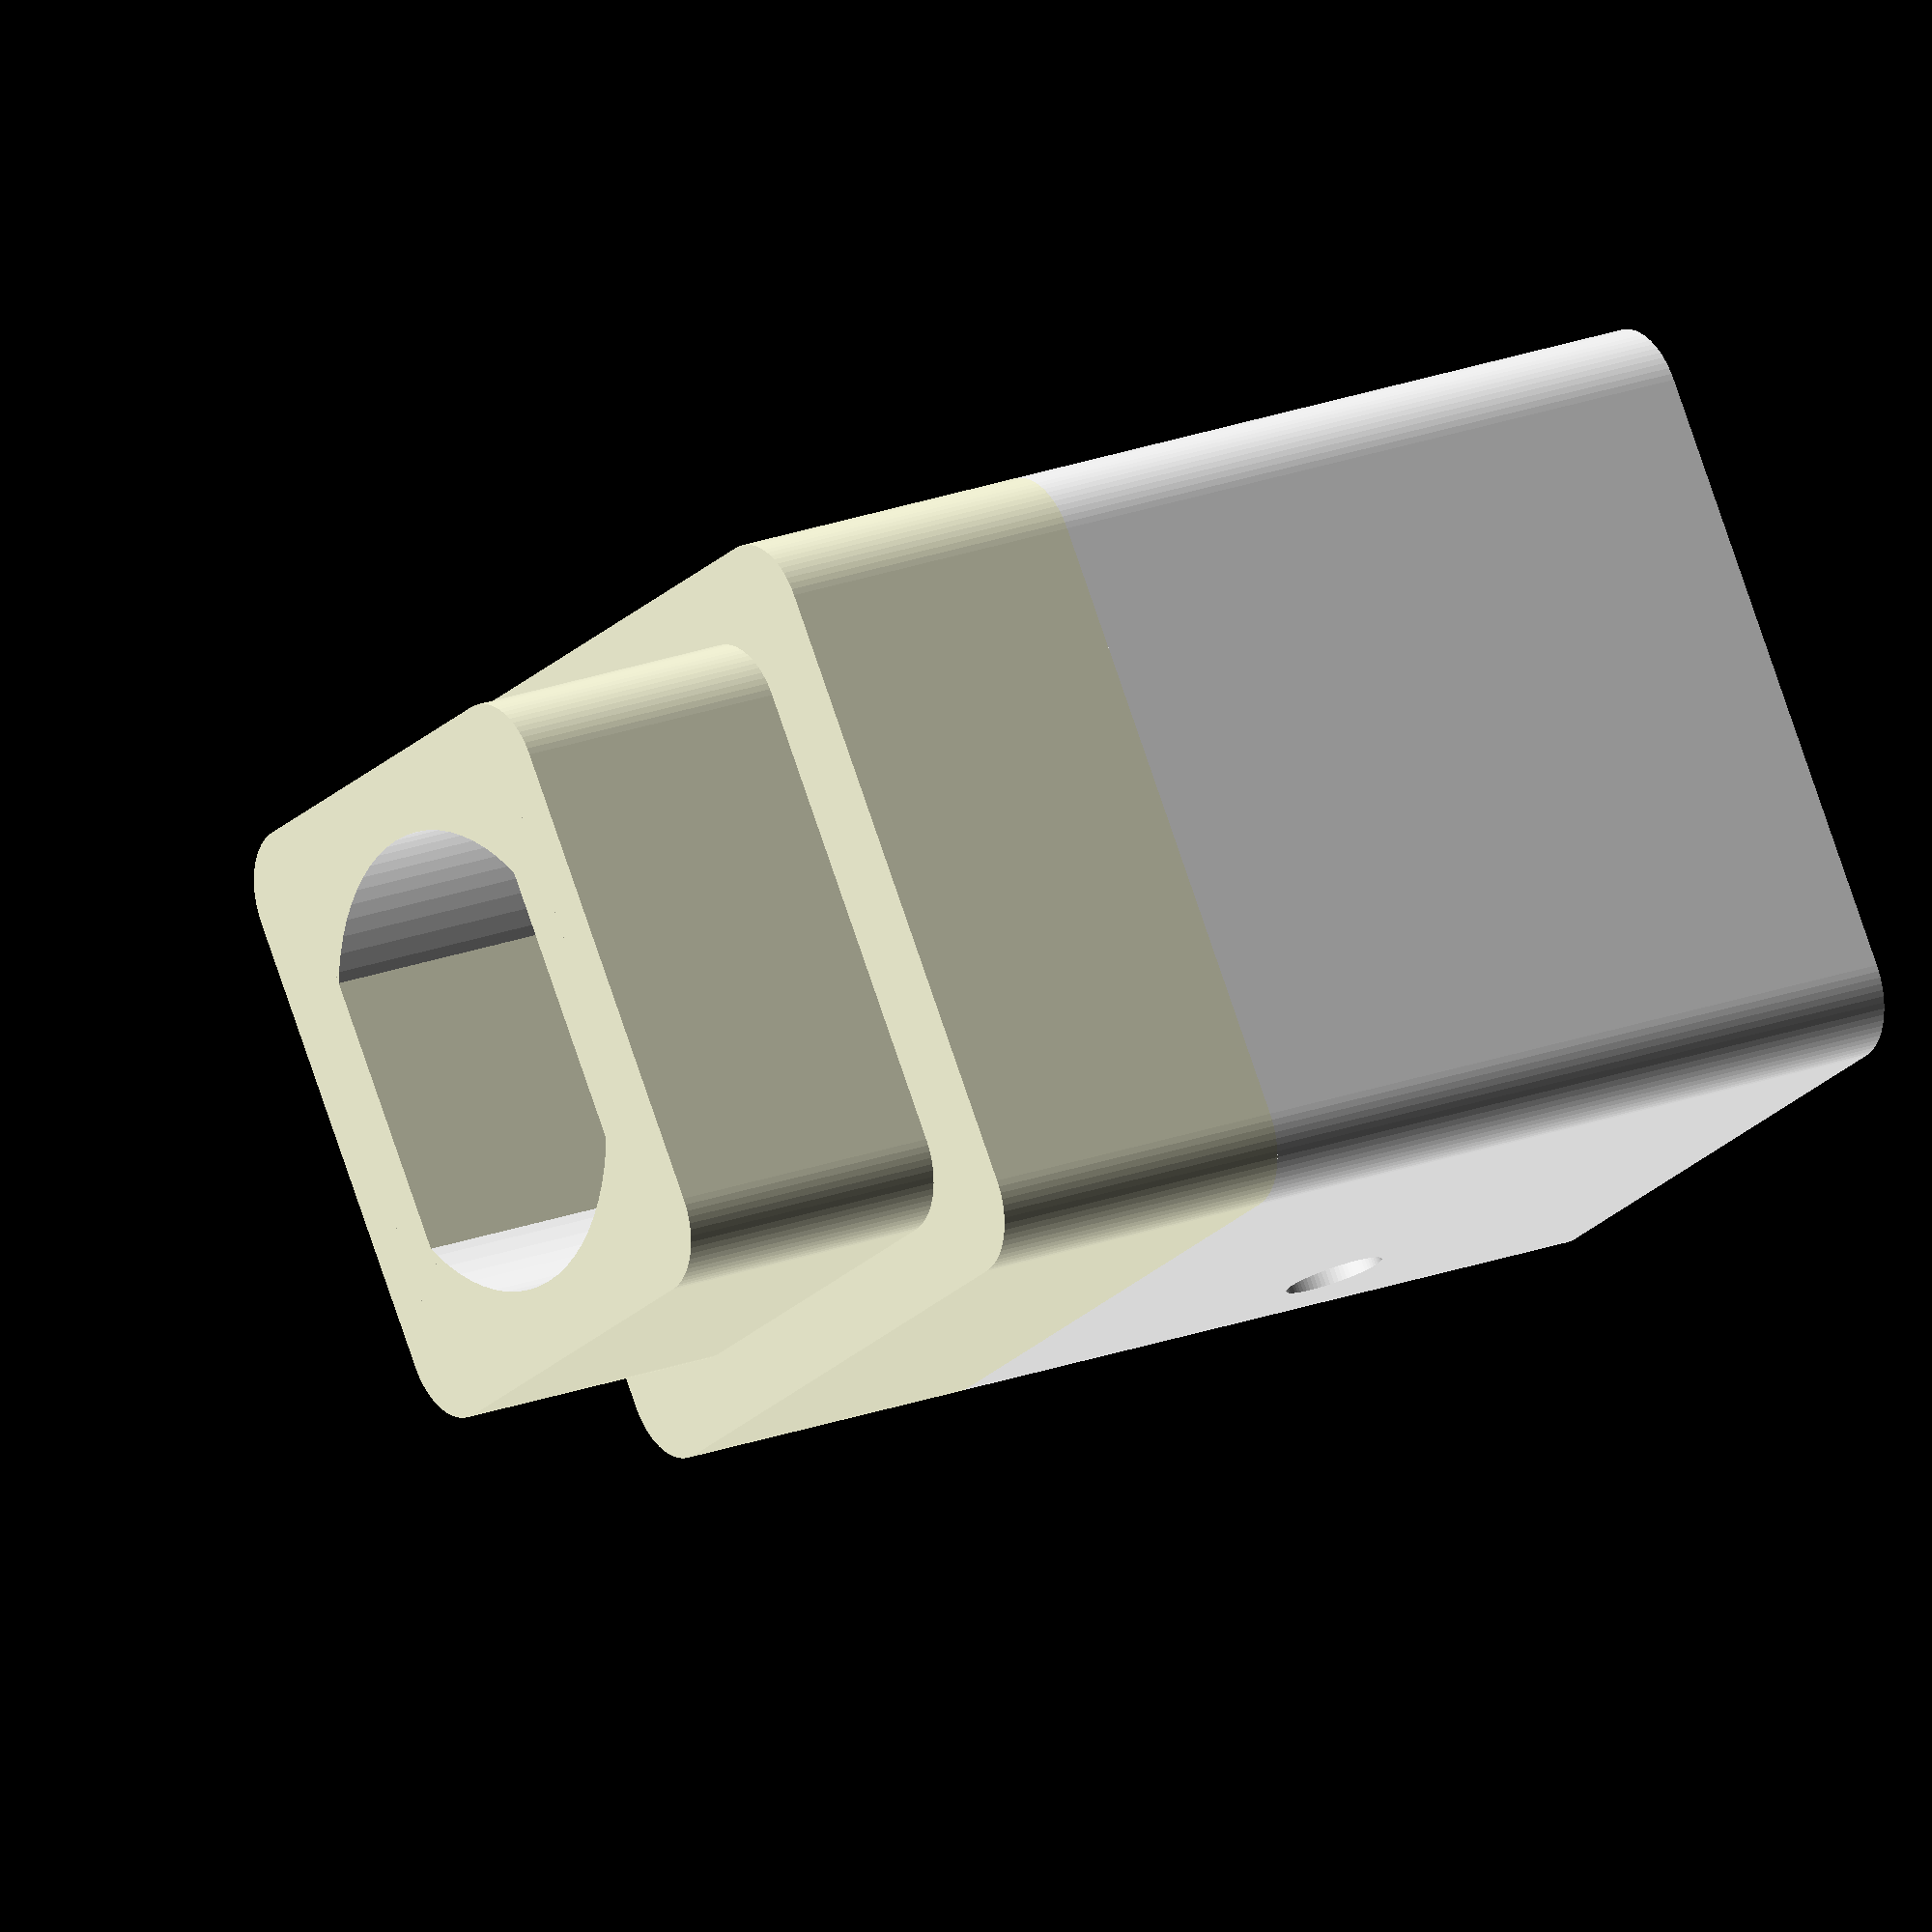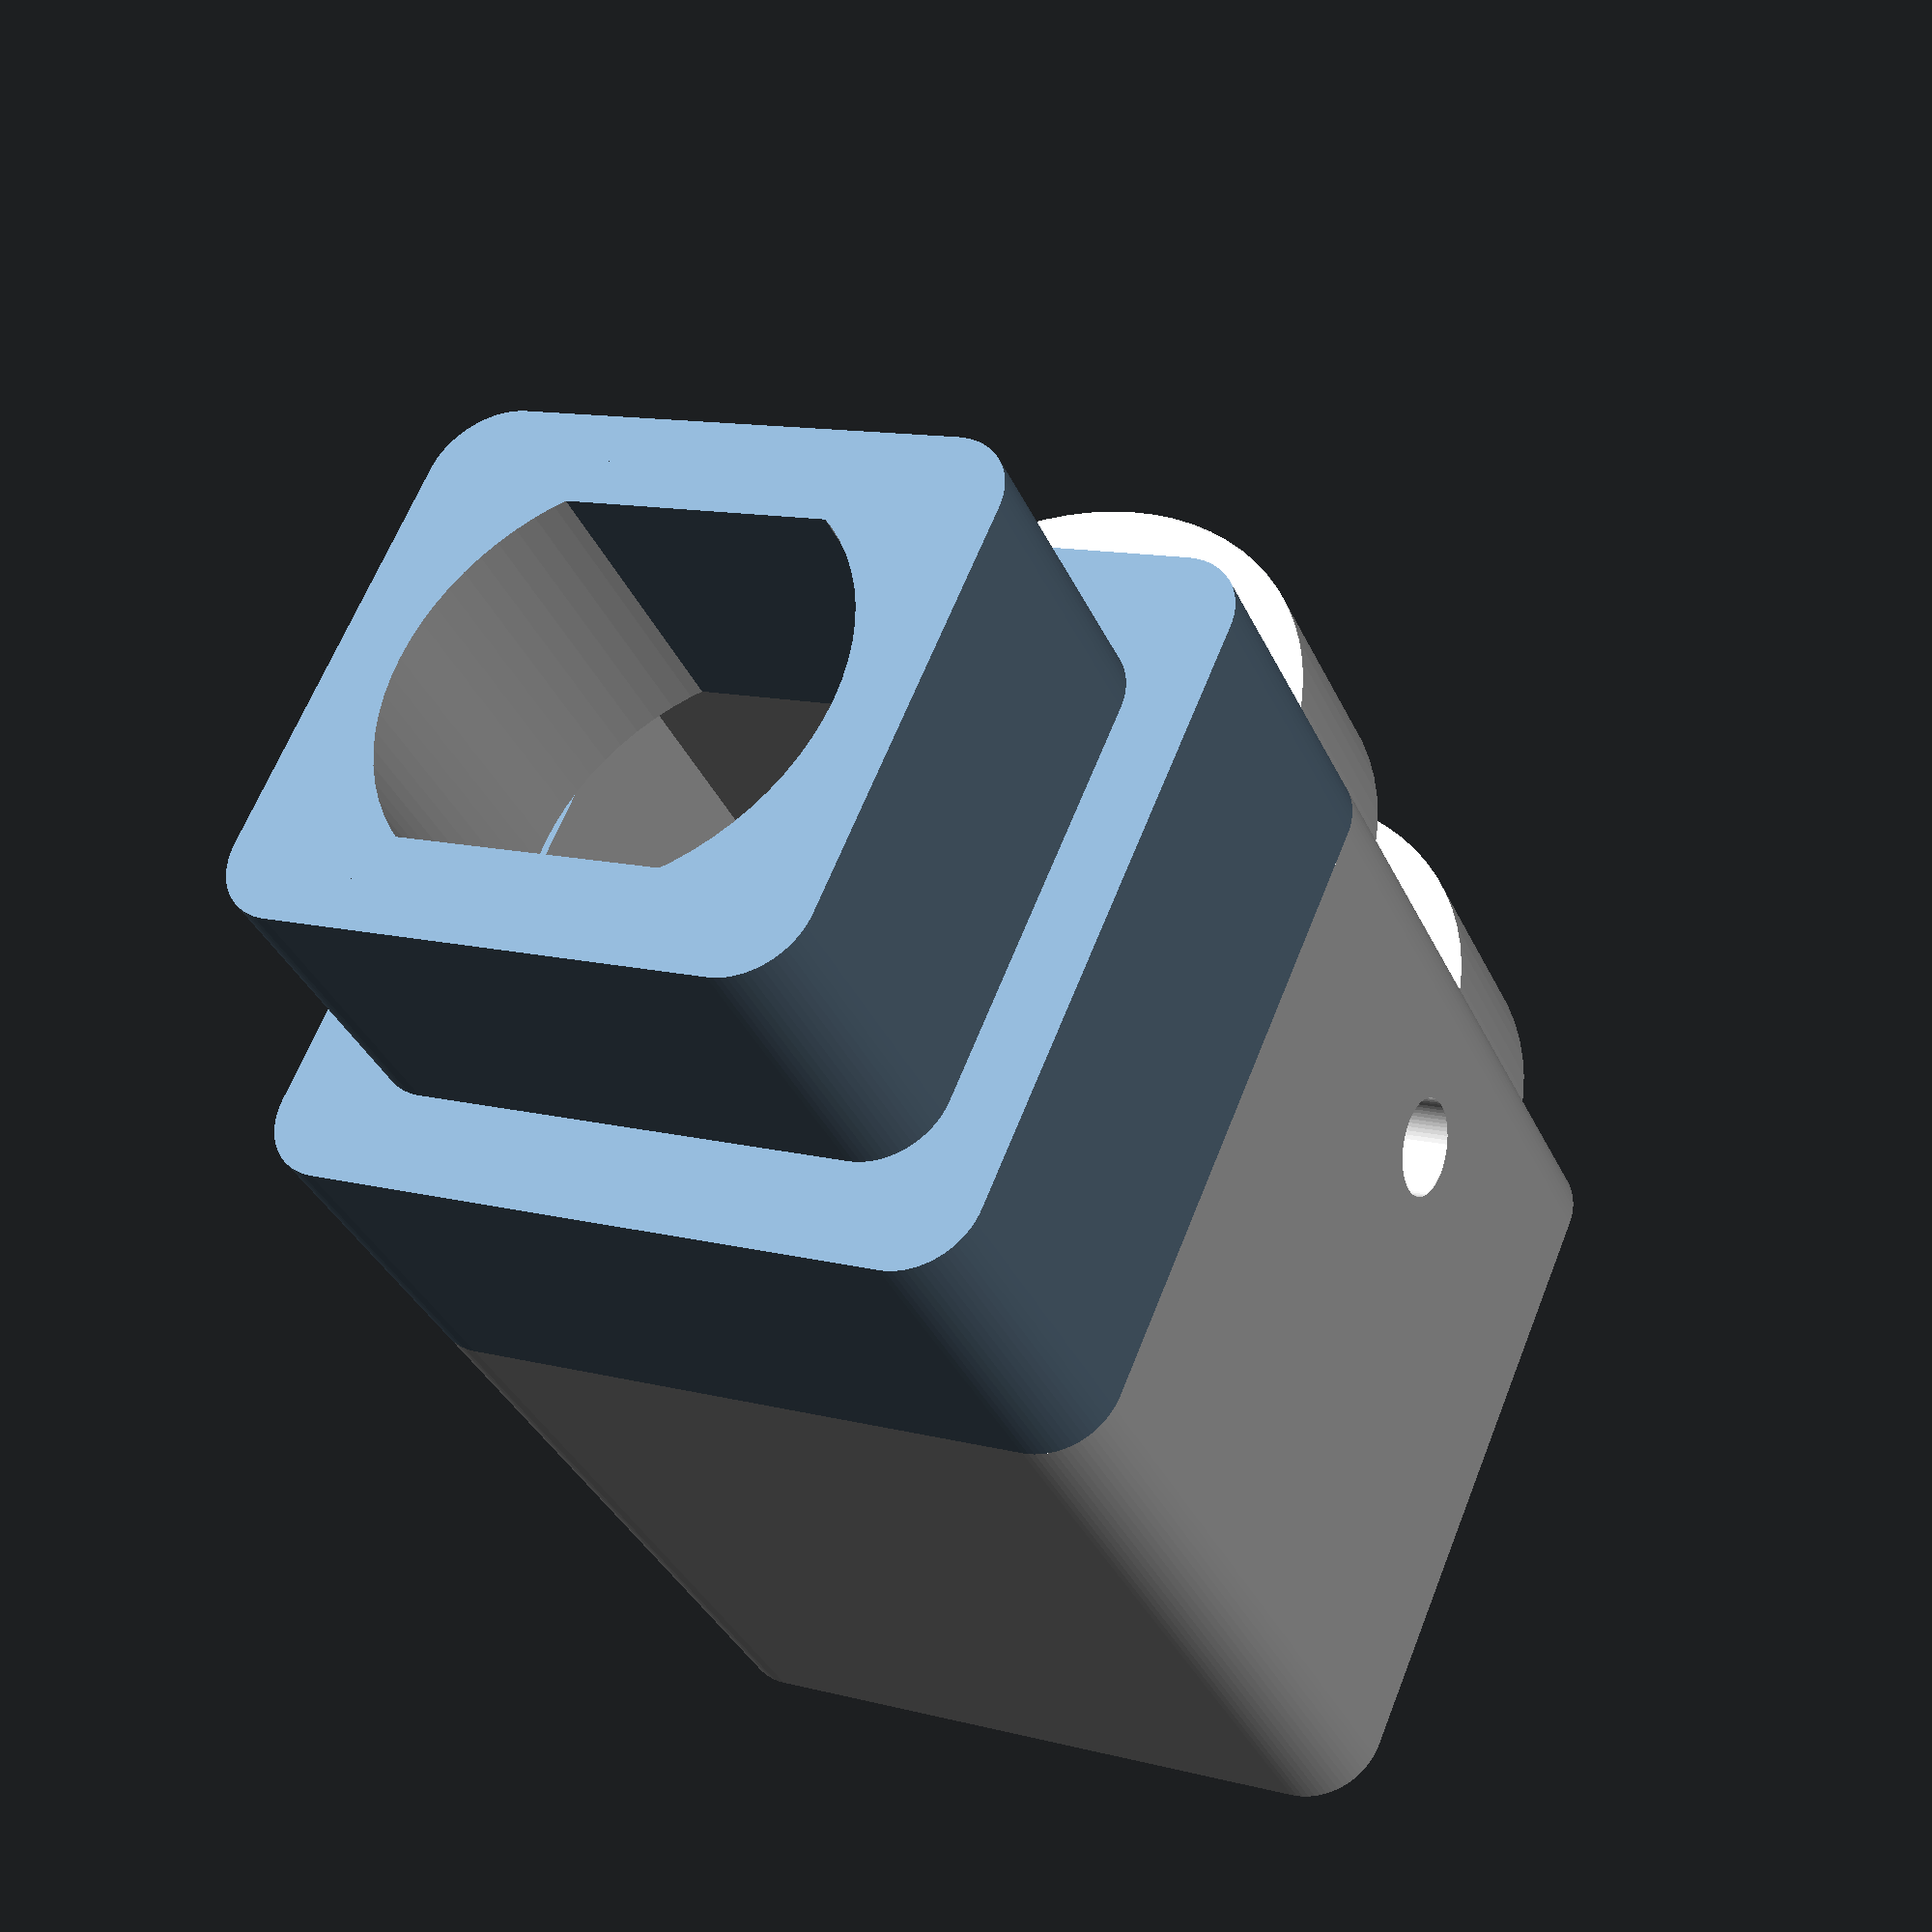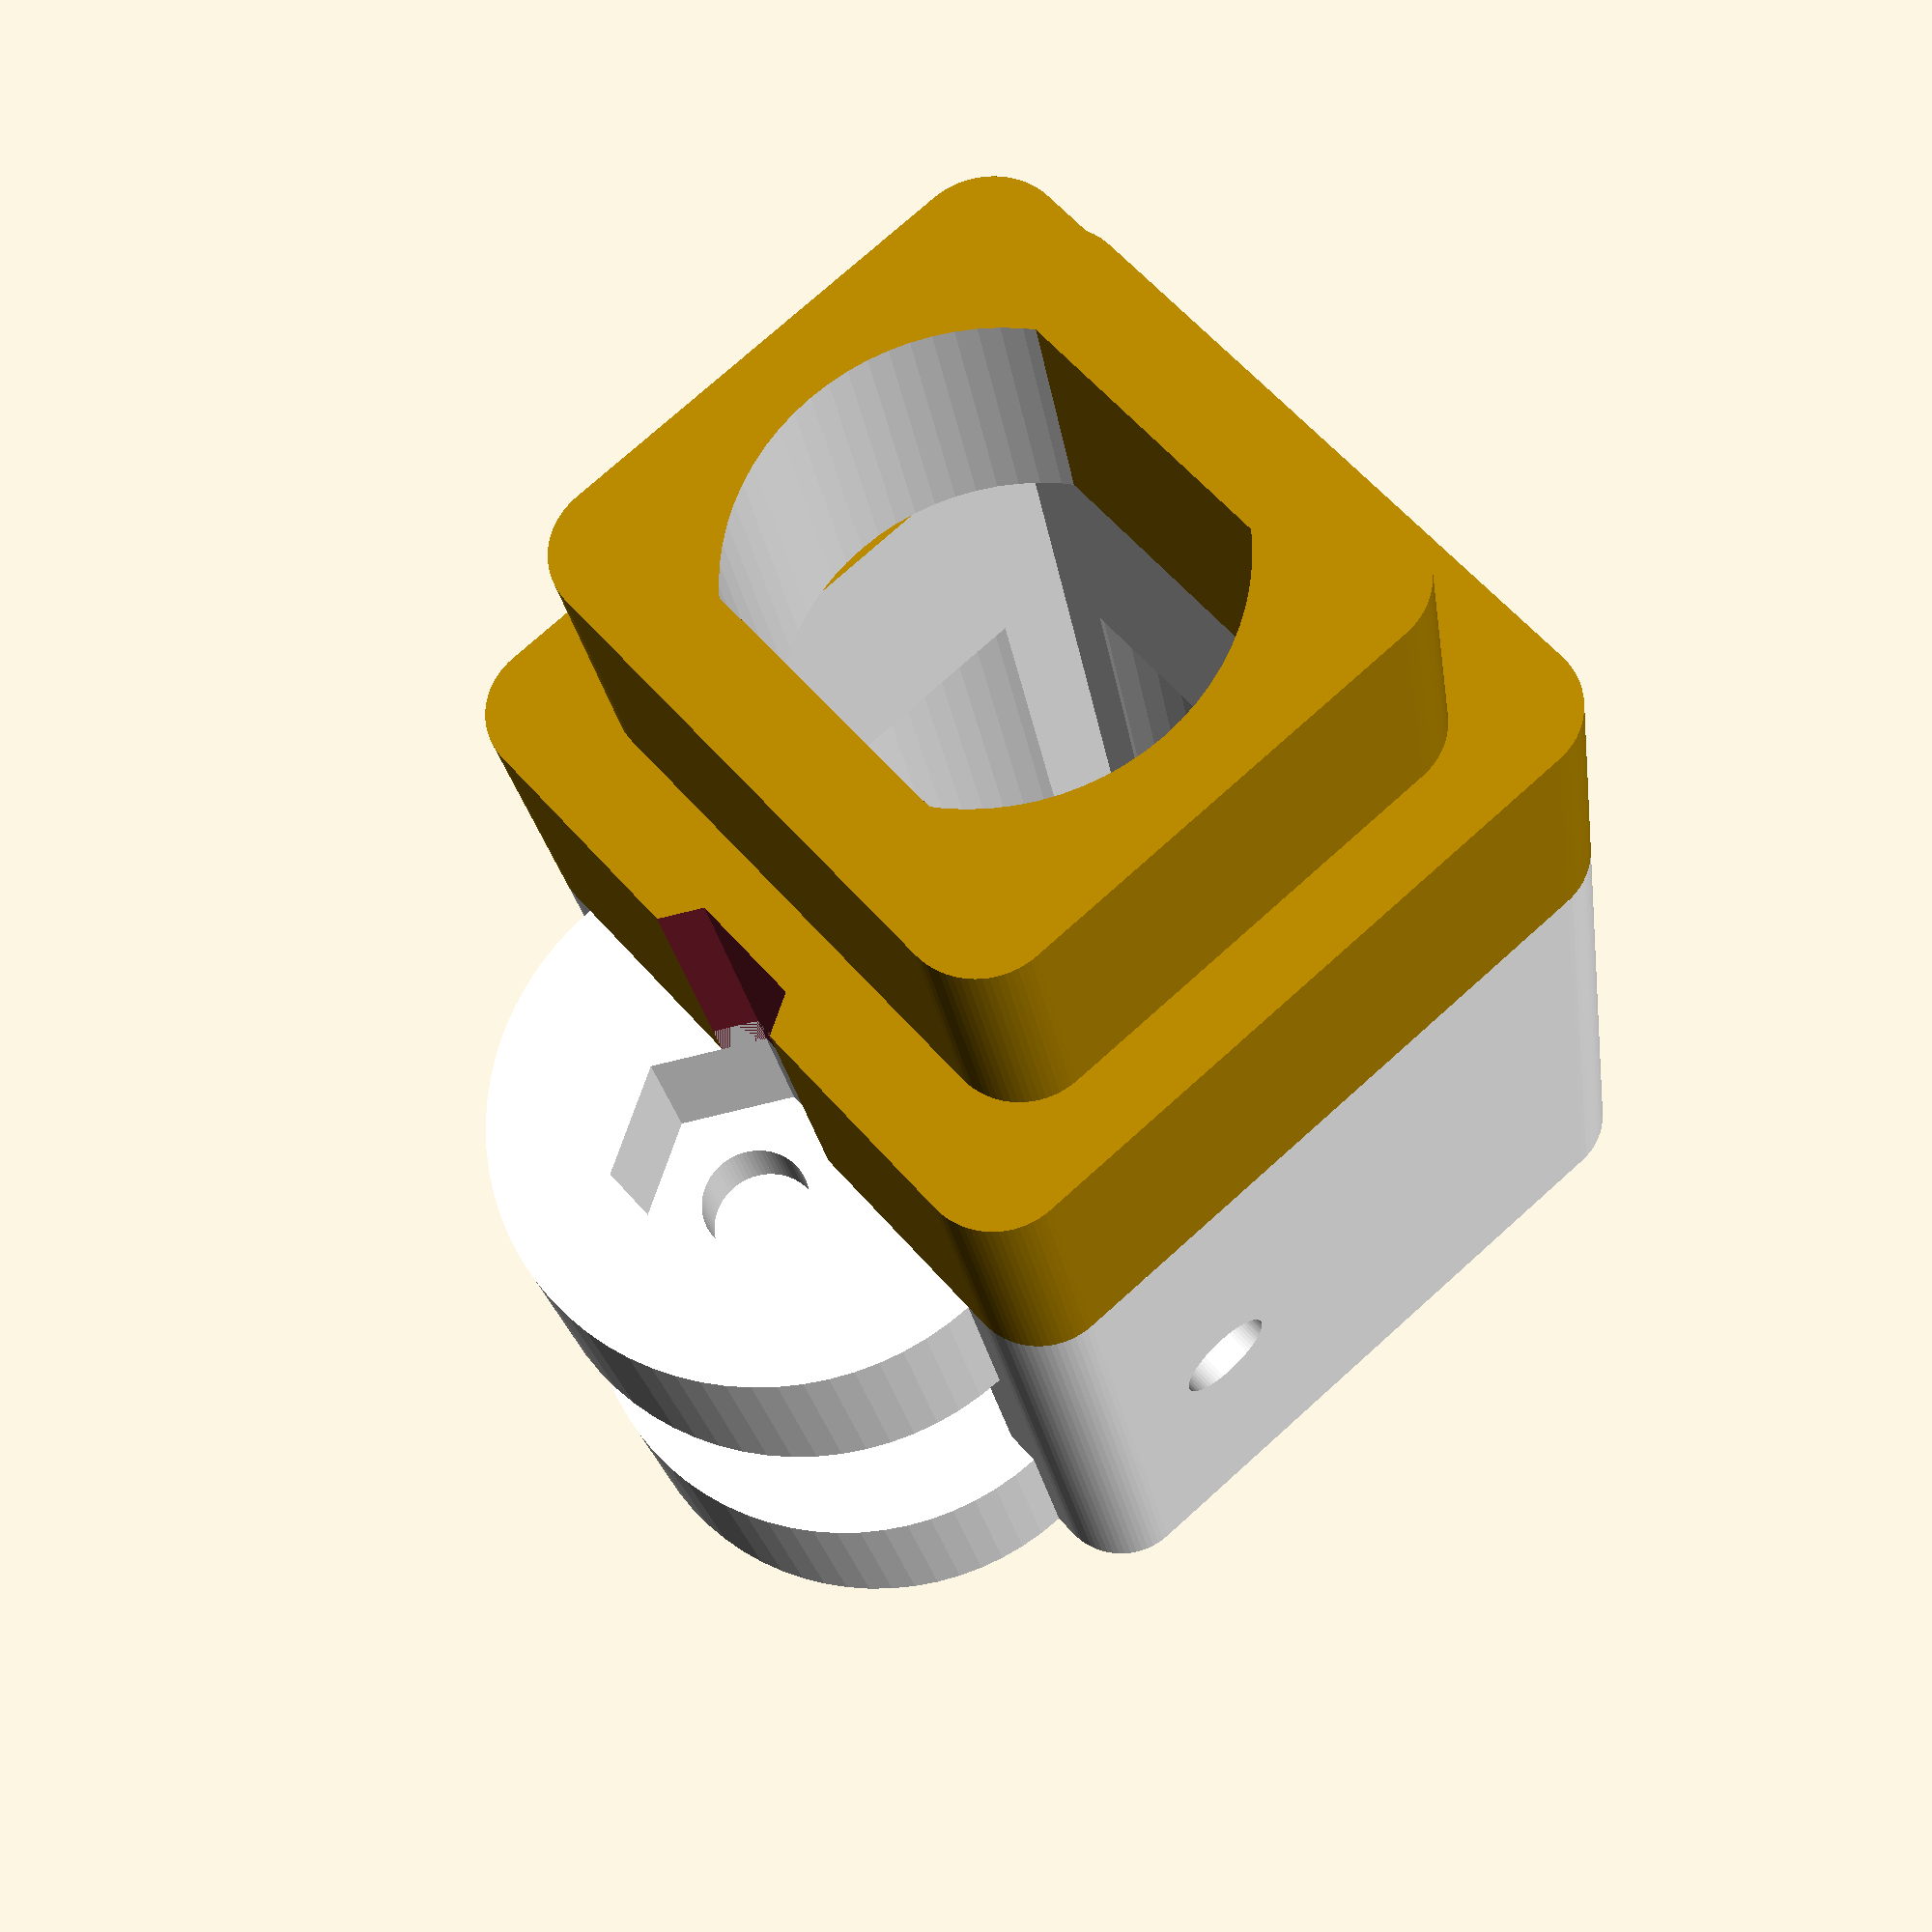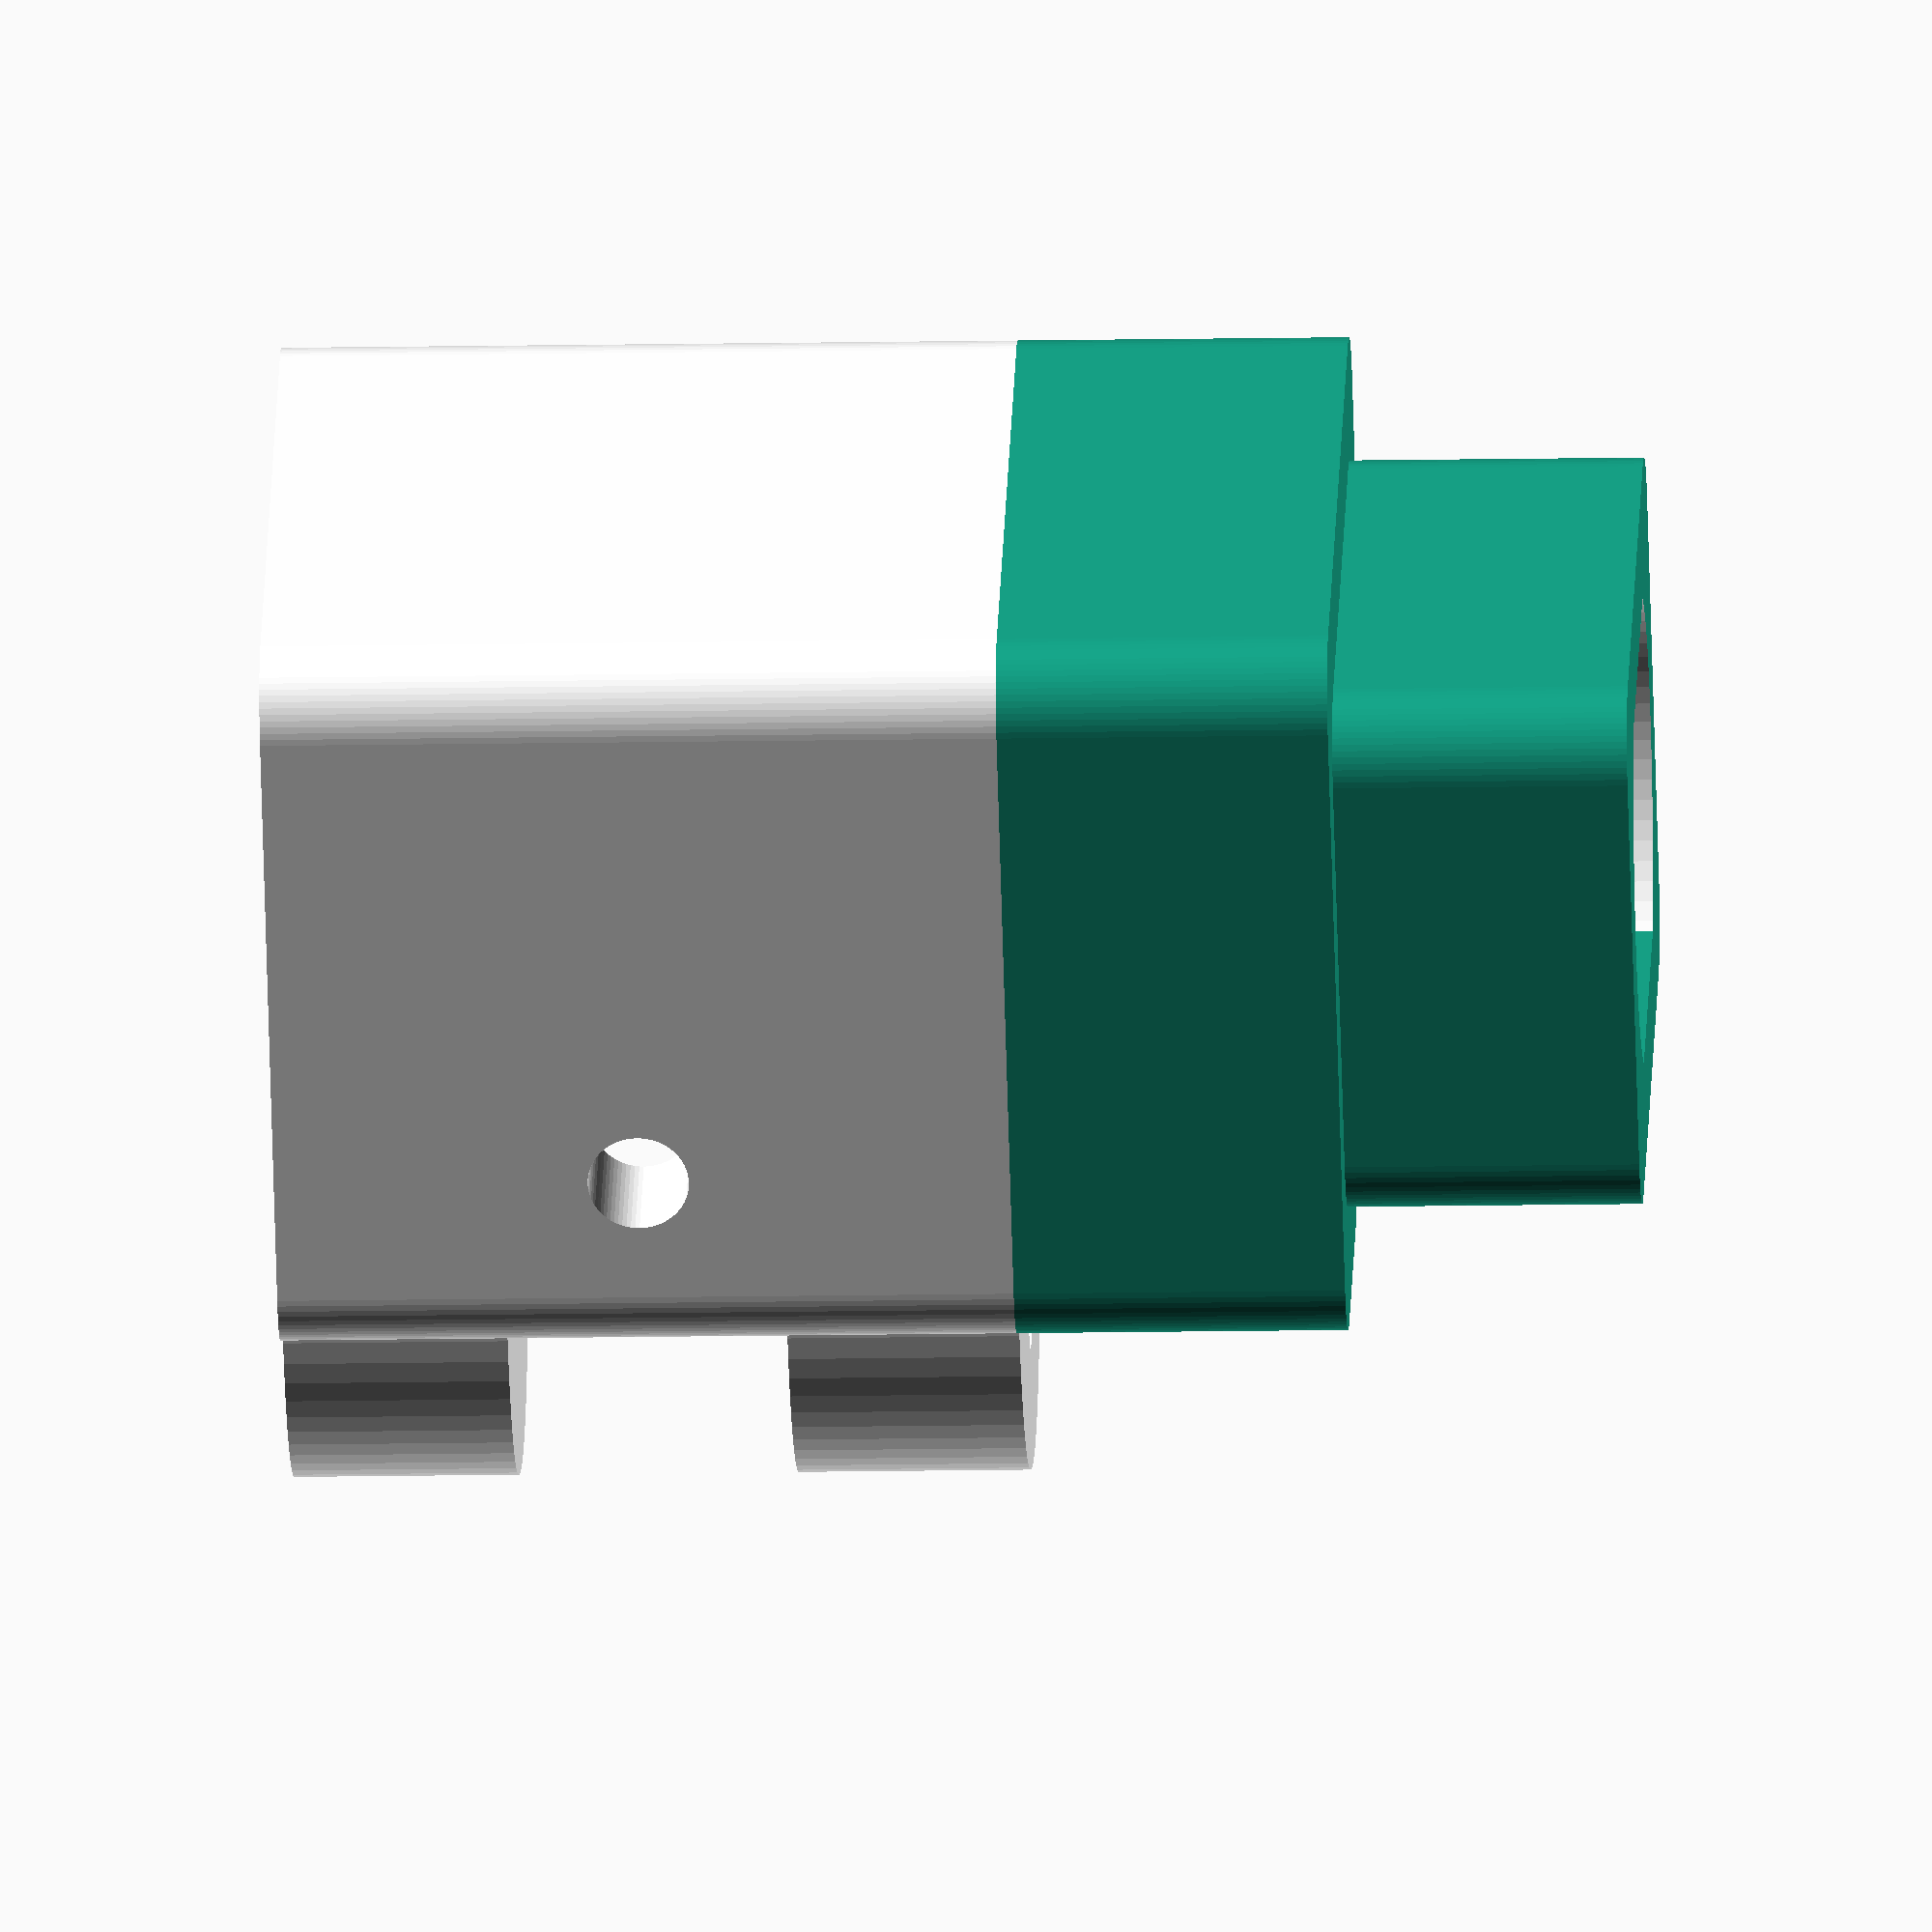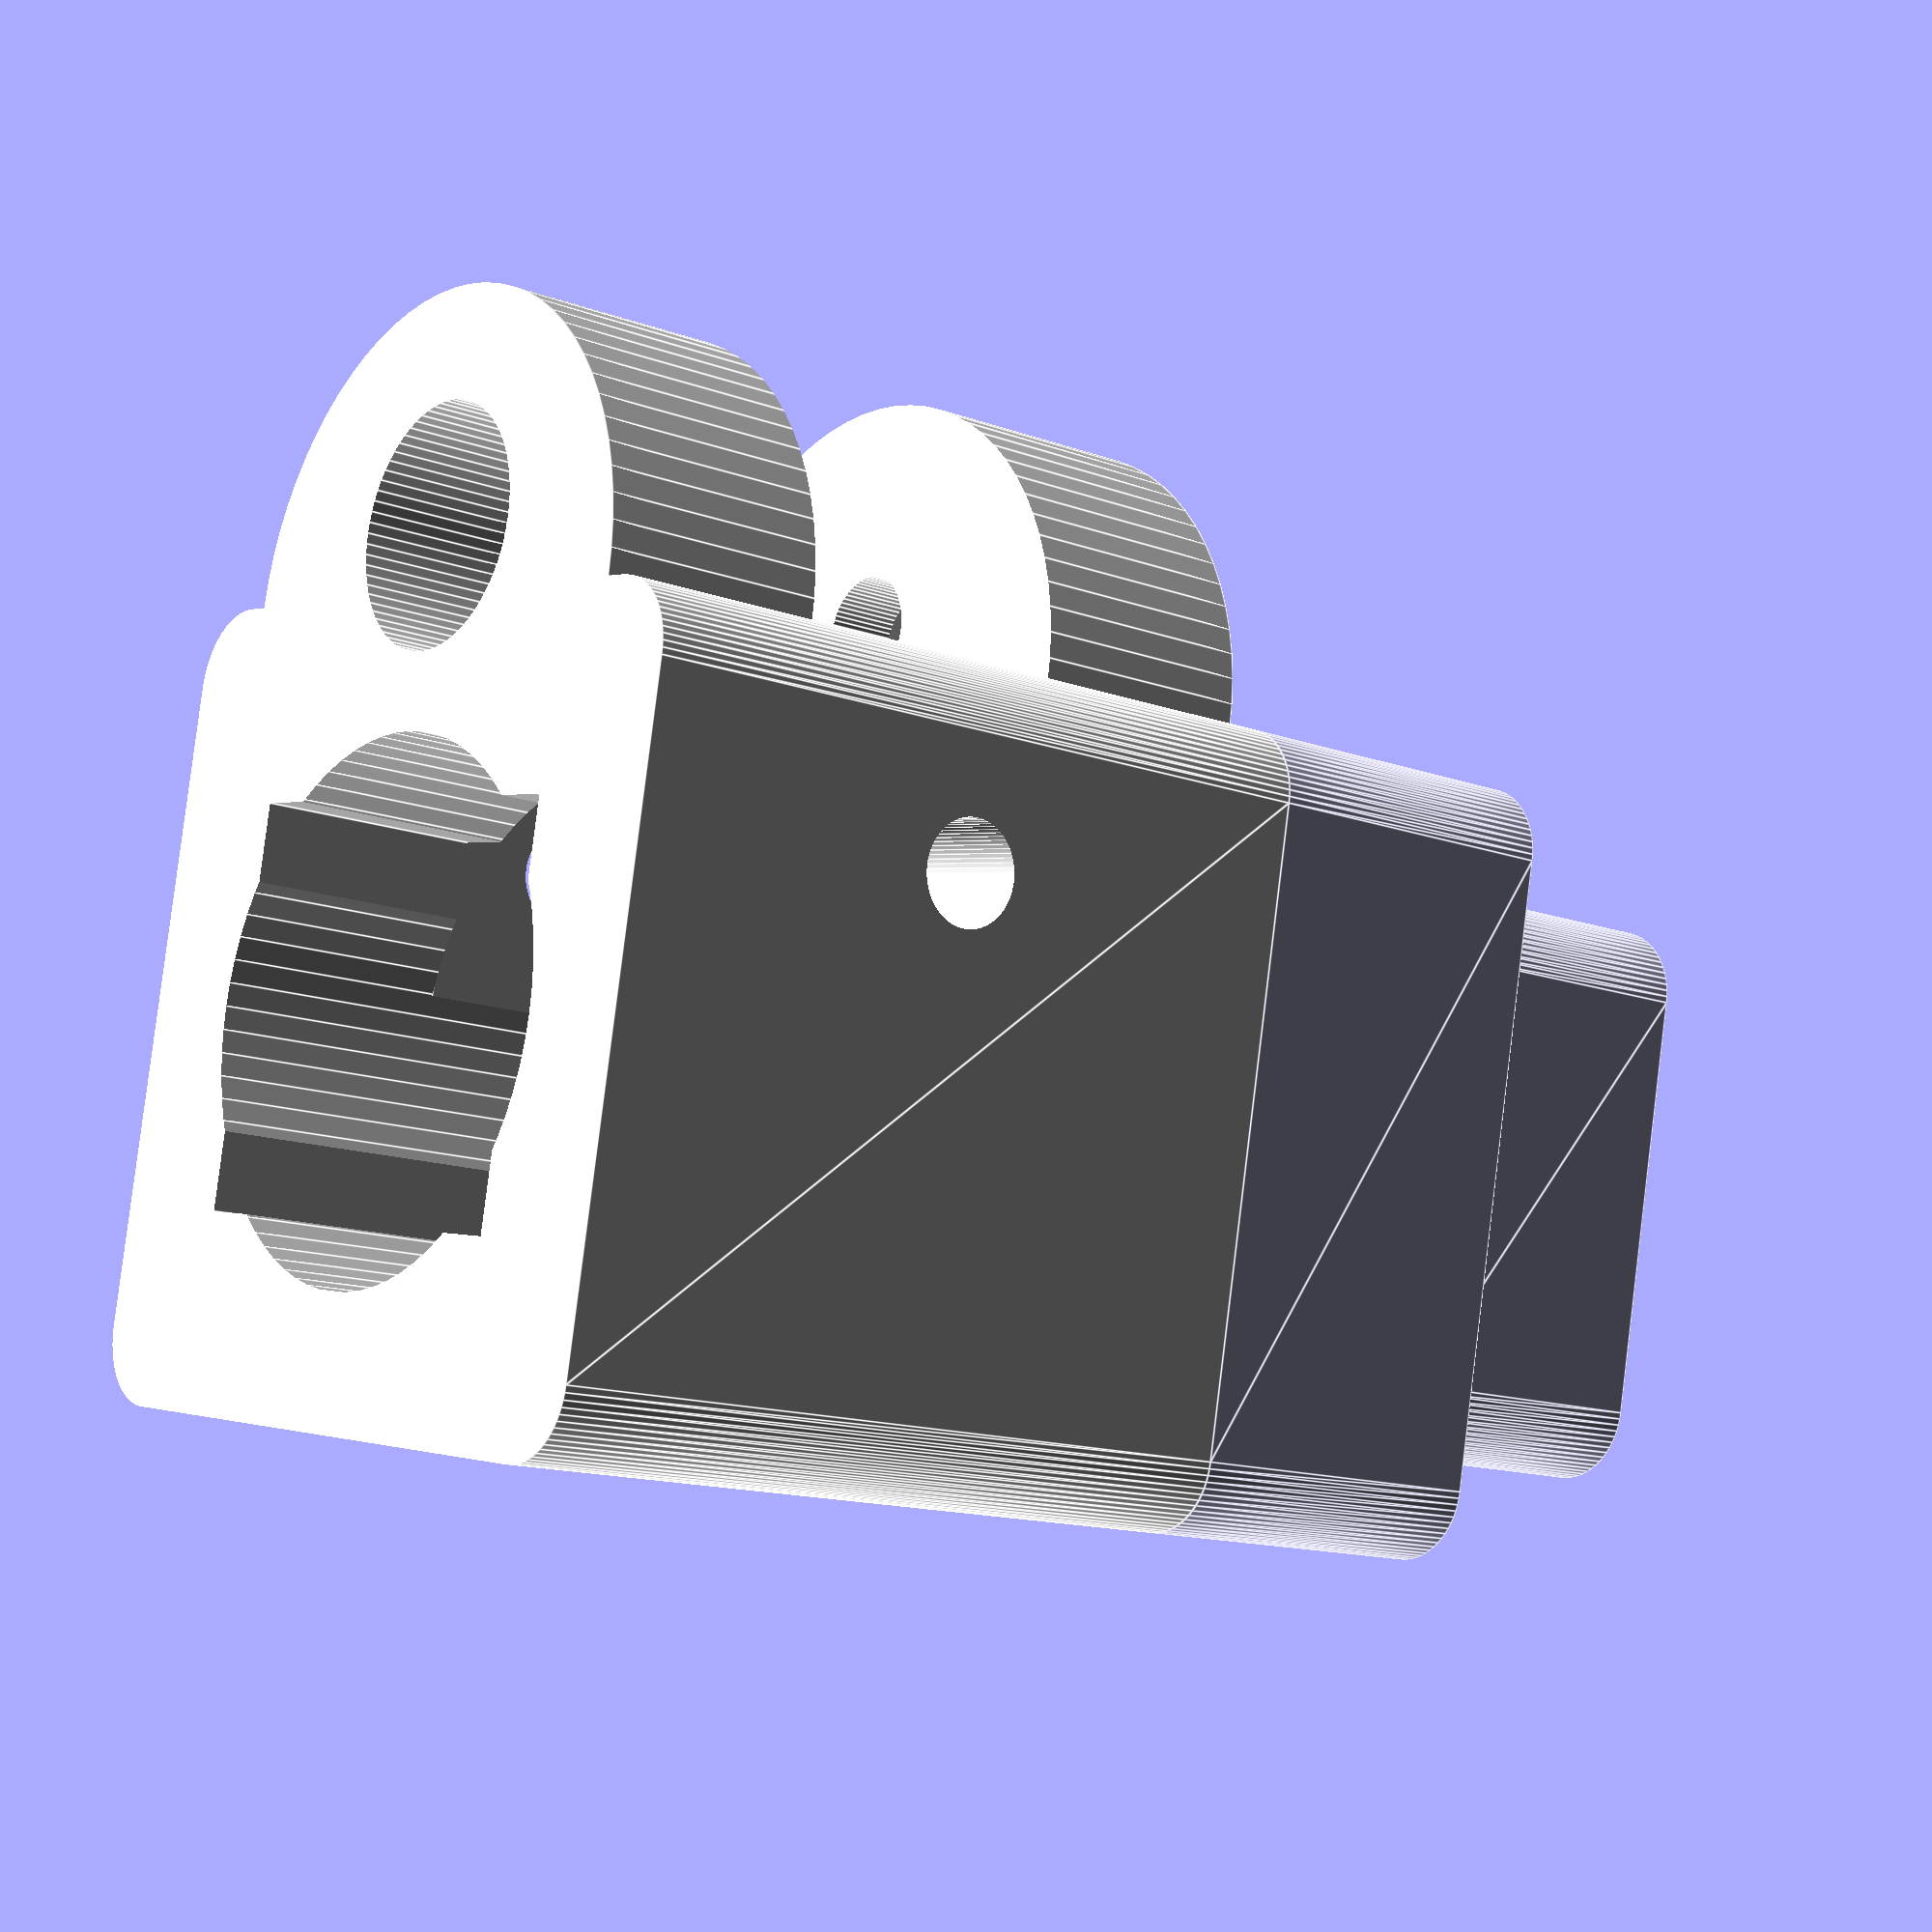
<openscad>
$fn = 72;
/* VARIABLES */
{
motorCoverLength = 8;
transmissionCoverLength = 9;
transmissionWidth = 12.4;
transmissionHeight = 10.6;
mainBodyWidth = 21;
mainBodyDepth = 21;
motorDiameter = 12.8;
motorFix = 10.2;
gearCoverLength = 20;
gearHousingDiameter = 14;
gearDiameter = 11;
gearLength = 14;
gearTeethLength = 7.8;
gearBite = 0.5;
filamentWidth = 1.75;
bodyCornerRound = 2;
bearingOD = 11.8;
bearingID = 6;
bearingHeight = 3.8;
screwLength = 20;
screwDia = 3;

bearingMiddle = gearLength - gearTeethLength / 2;
}
/* ACTUAL PART */

    bodyPart();
    *bodySupport();
    // bearing fillers
    *translate([
        0, 
        gearDiameter / 2  + bearingOD / 2 + filamentWidth / 2 - gearBite,
        motorCoverLength + transmissionCoverLength + gearLength - gearTeethLength / 2
    ]) {
        translate([0, 0, -bearingHeight / 2])
            bearingFill();
        translate([0, 0, bearingHeight / 2]) rotate([0, 180, 0])
            bearingFill();
    }
    
// mechanics and external parts
*color([.8, .5, .1]) {
    // ball bearing
    translate([
        0, 
        gearDiameter / 2  + bearingOD / 2 + filamentWidth / 2 - gearBite,
        motorCoverLength + transmissionCoverLength + gearLength - gearTeethLength / 2
    ]) ballBearing();

    motorAssembly();    
}

/* MODULES */
module bodyPart() {
    motorEnclosure();
    translate([0, 0, motorCoverLength])
        transmissionEnclosure();
    translate([0, 0, motorCoverLength + transmissionCoverLength])
        gearEnclosure();
}
module motorEnclosure() {
    difference() {
        translate([0,0, motorCoverLength / 2])
            roundedCube(
                [(mainBodyWidth + motorDiameter) / 2, (mainBodyDepth + motorFix) / 2, motorCoverLength],
                bodyCornerRound
            );
        // motor sized cylinder
        translate([0,0,motorCoverLength / 2]) color([1,1,1])
            cylinder(r = motorDiameter / 2, h=motorCoverLength + 1,
                center = true);
    }
    // motor shape adjustment
    translate([
        0,
        motorFix / 2 + (motorDiameter - motorFix) / 4,
        motorCoverLength / 2]
    )
        cube(
            [motorDiameter,
            (motorDiameter - motorFix) / 2,
            motorCoverLength],
            center = true
        );
    translate([
        0,
        - motorFix / 2 - (motorDiameter - motorFix) / 4,
        motorCoverLength / 2]
    )
        cube(
            [motorDiameter,
            (motorDiameter - motorFix) / 2,
            motorCoverLength],
            center = true
        );
}
module transmissionEnclosure() {
    difference() {
        translate([0,0, transmissionCoverLength / 2])
            roundedCube(
                [mainBodyWidth,
                mainBodyDepth,
                transmissionCoverLength],
                bodyCornerRound);
        translate([0,0, transmissionCoverLength / 2])
            color([1,1,1])
                cube([transmissionWidth,transmissionHeight, transmissionCoverLength + 1], center = true);    
        translate([0, gearDiameter / 2  + bearingOD / 2 + filamentWidth * 3 / 4 - gearBite,  transmissionCoverLength / 2])
            cylinder(r = screwDia + .2, h = transmissionCoverLength + 1, center = true, $fn = 6);

    }
}


module gearEnclosure() {
    color([1, 1, 1]) {
    difference() {
        union() {
            translate([0, 0, gearCoverLength / 2])
            roundedCube(
                [mainBodyWidth,
                mainBodyDepth,
                gearCoverLength],
                bodyCornerRound);
                translate([0, mainBodyDepth / 2, gearCoverLength / 2]) 
                    cylinder(r = mainBodyDepth * .75 / 2, h = gearCoverLength, center = true);
        }
        // inner hole for transmission and gear
        translate([0, 0, gearCoverLength / 2]) {
            cylinder(
                r = gearHousingDiameter / 2, 
                h = gearCoverLength + 1, 
                center = true
            );
            cube([transmissionWidth, transmissionHeight, gearCoverLength + 1], center = true);
        }
        filamentTube();
        // cutout for ball bearing
        translate([0, gearDiameter, bearingMiddle]) 
            cube([bearingOD + 2, bearingOD + 10, bearingHeight * 2], center = true);
        translate([0, mainBodyDepth, bearingMiddle]) 
            cube([mainBodyWidth, mainBodyDepth, bearingHeight * 2], center = true);

        // screw hole
        translate([0, gearDiameter / 2  + bearingOD / 2 + filamentWidth * 3 / 4 - gearBite, gearCoverLength / 2])
        cylinder(r = screwDia / 2, h = gearCoverLength, center = true);
        // nut hole
        translate([0, gearDiameter / 2  + bearingOD / 2 + filamentWidth * 3 / 4 - gearBite,  gearLength - gearTeethLength / 2 - bearingHeight * 2.25])
        cylinder(r = screwDia + .2, h = bearingHeight * 1.5, center = true, $fn = 6);
        // screw head hole
        translate([0, gearDiameter / 2  + bearingOD / 2 + filamentWidth * 3 / 4 - gearBite,  gearLength - gearTeethLength / 2 + bearingHeight * 2.25])
        cylinder(r = screwDia + .2, h = bearingHeight * 1.5, center = true);
    }

    }
    
}

module filamentTube() {
    translate([
        0, 
        gearDiameter / 2 - gearBite, 
        gearLength - gearTeethLength / 2
    ])
        rotate([0, 90, 0])
        color([1, 1, 1])
    cylinder(
        r = filamentWidth / 2 + 0.5,
        h = mainBodyWidth + 1,
        center = true
    );
}
// rounded rectangle from THingiverse #9347
// size - [x,y,z]
// radius - radius of corners
module roundedCube(size, radius) {
	x = size[0];
	y = size[1];
	z = size[2];
    
    translate([0, 0, -z / 2])
	linear_extrude(height=z)
	{
		// place 4 circles in the corners, with the given radius
		translate([(-x/2)+(radius), (-y/2)+(radius), 0])
            circle(r=radius);
		translate([(x/2)-(radius), (-y/2)+(radius), 0])
            circle(r=radius);
		translate([(-x/2)+(radius), (y/2)-(radius), 0])
            circle(r=radius);
		translate([(x/2)-(radius), (y/2)-(radius), 0])
            circle(r=radius);
            square([x - 2 * radius, y], center = true);
            square([x, y - 2 * radius], center = true);
	}
}
module ballBearing() {
        difference() {
            cylinder(r = bearingOD / 2, h = bearingHeight, center = true);
            cylinder(r = bearingID / 2, h = bearingHeight + 1, center = true);
        }
}
module screw() {
    cylinder(r = screwDia / 2, h = screwLength, center = true);
    translate([0, 0, screwLength / 2 + screwDia / 4])
        cylinder(r = screwDia, h = screwDia / 2, center = true);
}
module nut() {
    difference() {
        cylinder(r = screwDia, h = screwDia * 0.8, center = true, $fn = 6);
        cylinder(r = screwDia / 2, h = screwDia * 0.8 + 1, center = true);
    }
}
module nutHole() {
    cylinder(r = screwDia / 2 + .4, h = mainBodyWidth * 2, center = true);
    translate([screwDia * 3.8, 0, -gearHousingDiameter / 2 + screwDia])
        cube([ screwDia * 10, screwDia * 11 / 6 + 1, 0.8 * screwDia], center = true);
}
module motorAssembly() {
    motorSize = 15.3;
    difference() {
        cylinder(r = motorDiameter / 2, h = motorSize, center = true);
        translate([0, motorDiameter / 2, 0])
        cube([motorDiameter, (motorDiameter - motorFix), 16], center = true);
        translate([0, -motorDiameter / 2, 0])
        cube([motorDiameter, (motorDiameter - motorFix), 16], center = true);
    }
    translate([0, 0, motorSize / 2 + transmissionCoverLength / 2])
    cube([transmissionWidth, transmissionHeight, transmissionCoverLength], center = true);

    translate([0, 0, motorSize / 2 + transmissionCoverLength + gearLength / 2]) {
        cylinder(r = gearDiameter / 2 - 1.5, h = gearLength - 5, center = true);
        translate([0, 0, gearLength / 2 - gearTeethLength / 2])
        cylinder(r = gearDiameter / 2, h = gearTeethLength, center = true);
        cylinder(r = 1.5, h = gearLength, center = true);
    }
}
module bearingFill() {
    color([1, 0, 0])
    translate([0, 0, -bearingHeight * .25])
    difference() {
        union() {
        translate([0,0,bearingHeight * .45])
            cylinder(r = bearingID / 2, h = bearingHeight * .4, center = true);
        cylinder(r = bearingID / 2 + 1, h = bearingHeight * .5, center = true);
        }
        cylinder(r = screwDia / 2 + .2, h = bearingHeight * 2, center = true);
    }
}
module bodySupport() {
    translate([
            0, 
            mainBodyDepth / 2,
            motorCoverLength + transmissionCoverLength + gearLength - gearTeethLength / 2
    ]) {
        difference() {
            cylinder(r = mainBodyDepth * .75 / 2, h = bearingHeight * 2, center = true);
            cylinder(r = mainBodyDepth * .75 / 2 - .7, h = bearingHeight * 2 + 1, center = true);
            translate([0, -mainBodyDepth / 2, 0]) cube([mainBodyDepth * .75 + 1, mainBodyDepth, bearingHeight * 2 + 1], center = true);
        }
    }
    translate([
        0, 
        gearDiameter / 2  + bearingOD / 2 + filamentWidth * 3 / 4 - gearBite,
        motorCoverLength + transmissionCoverLength + gearLength - gearTeethLength / 2
    ]) difference() {
        cylinder(r = screwDia / 2 + .8, h = bearingHeight * 2, center = true);
        cylinder(r = screwDia / 2, h = bearingHeight * 2 + 1, center = true);
    }
}
// end of modules


</openscad>
<views>
elev=339.2 azim=124.8 roll=235.4 proj=o view=wireframe
elev=36.5 azim=336.8 roll=202.5 proj=p view=wireframe
elev=22.5 azim=131.3 roll=187.8 proj=p view=solid
elev=13.6 azim=221.2 roll=92.4 proj=o view=solid
elev=13.7 azim=11.1 roll=50.2 proj=p view=edges
</views>
